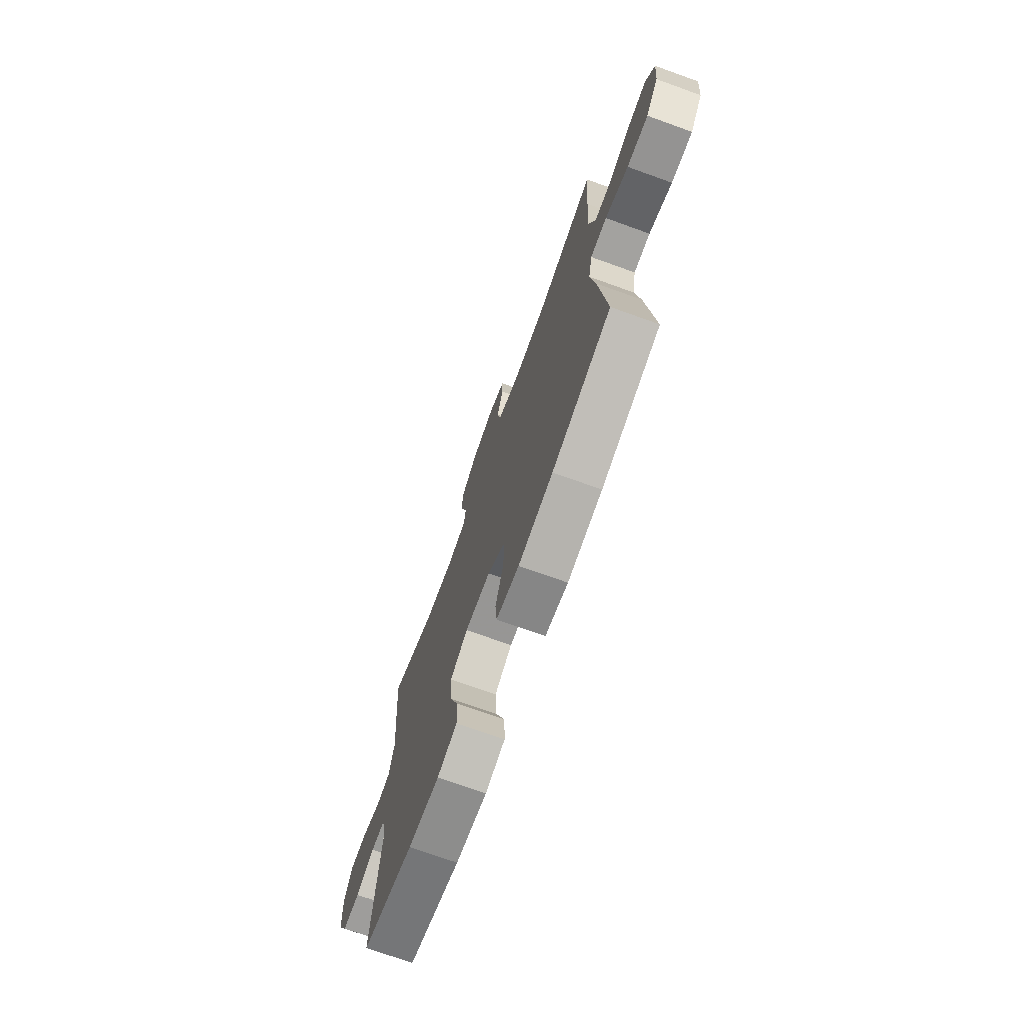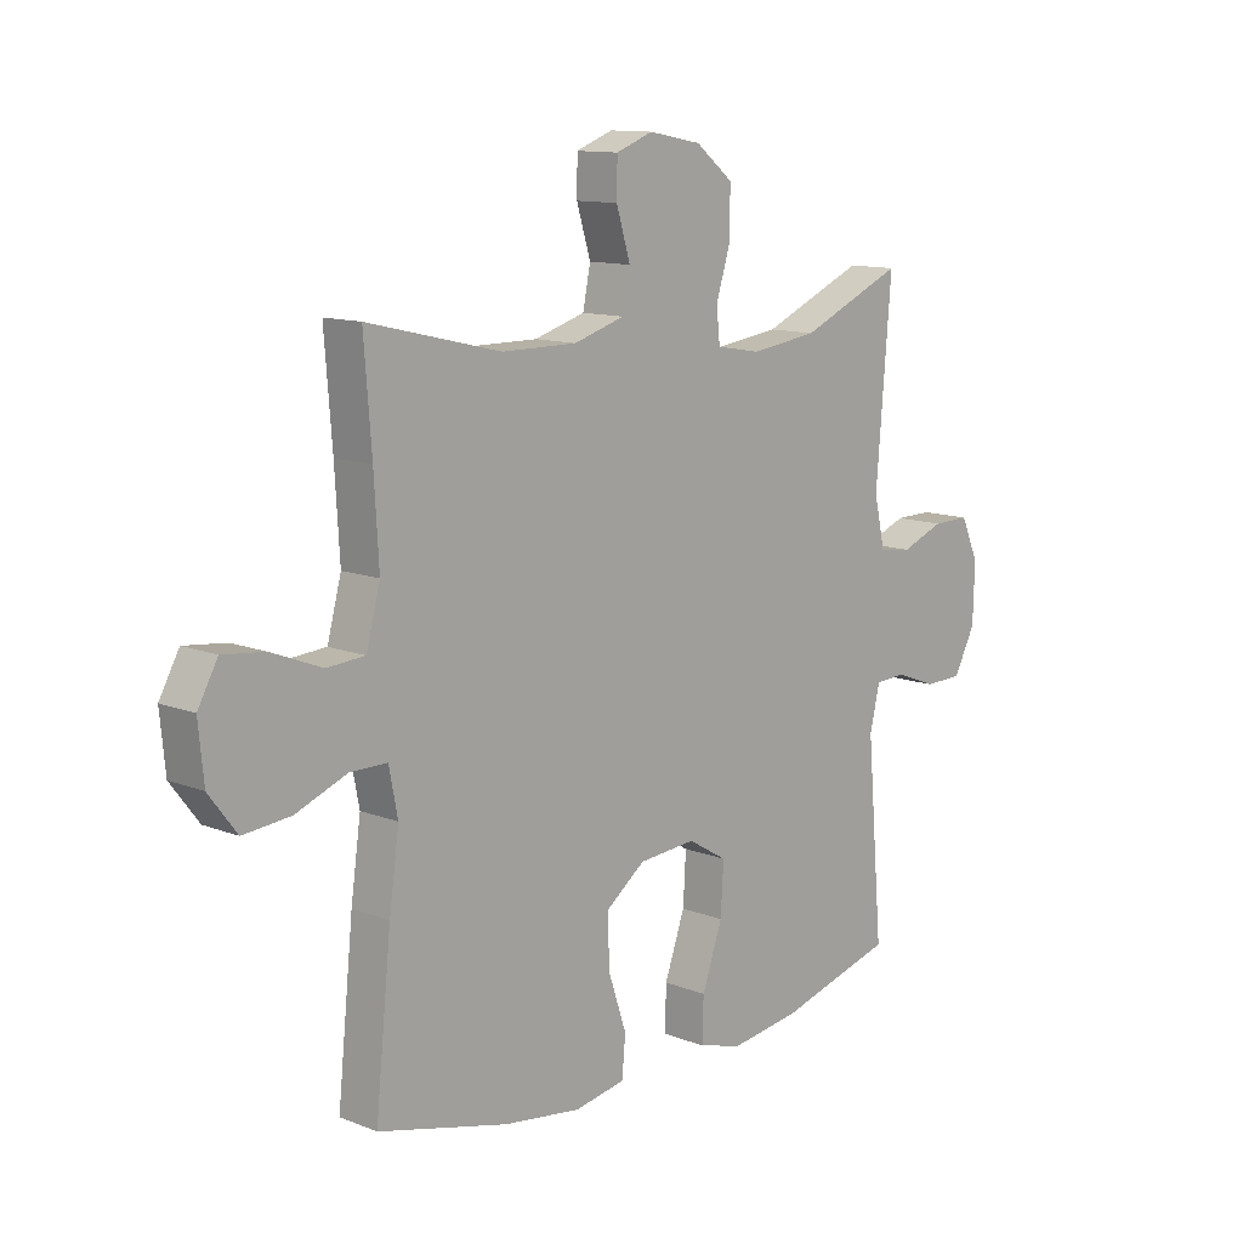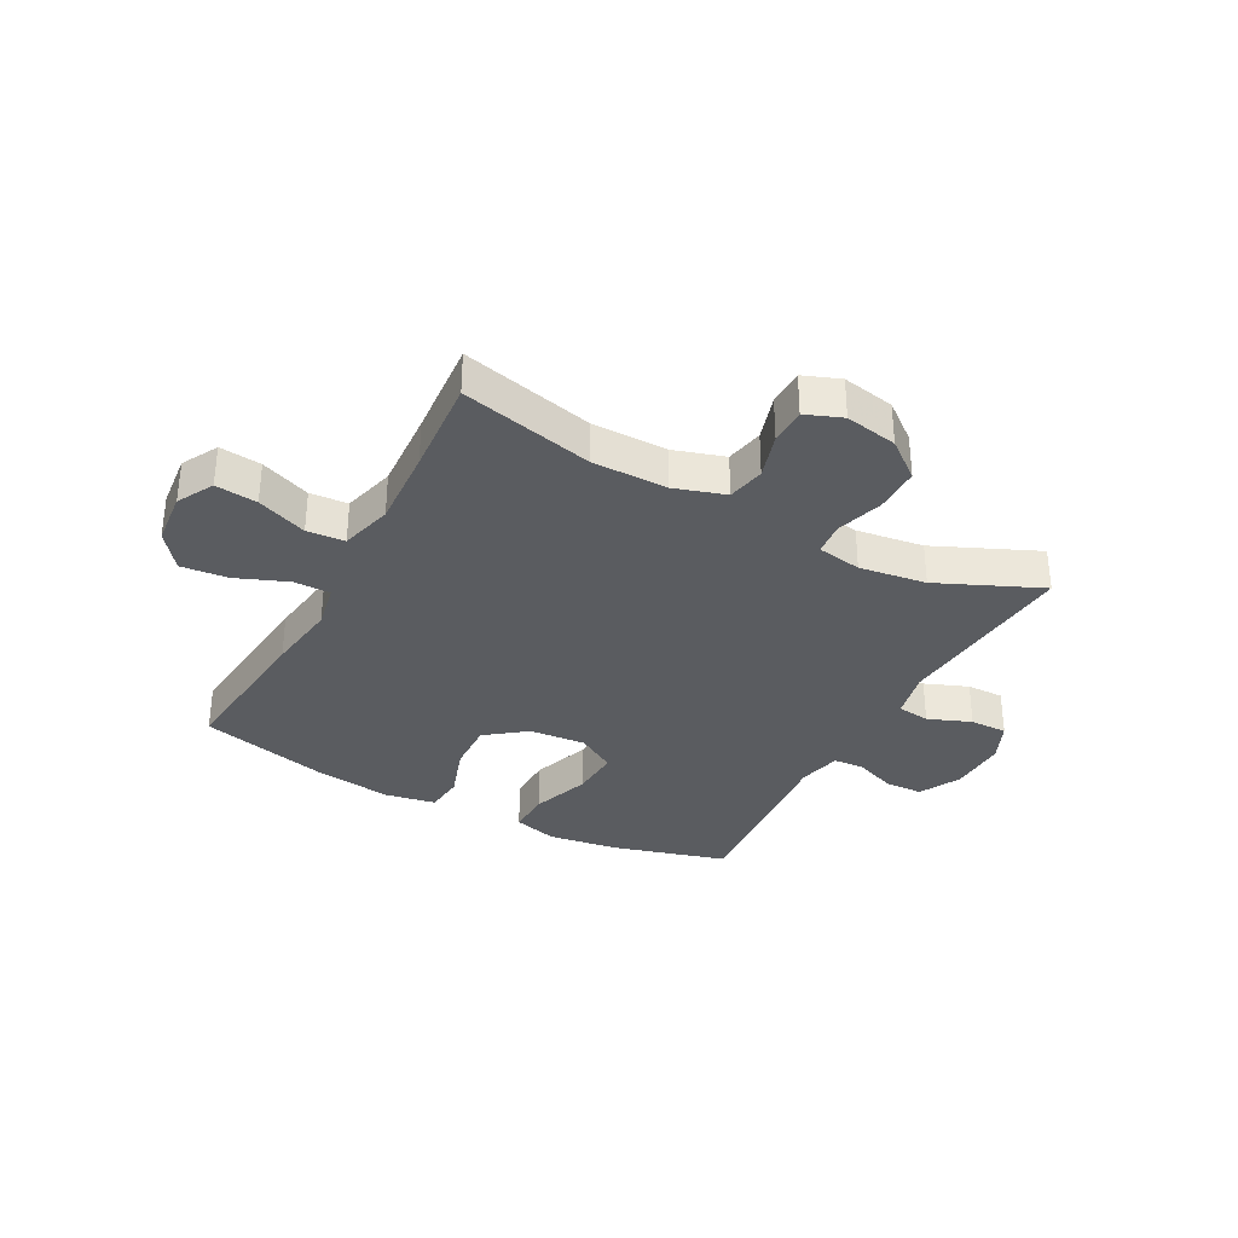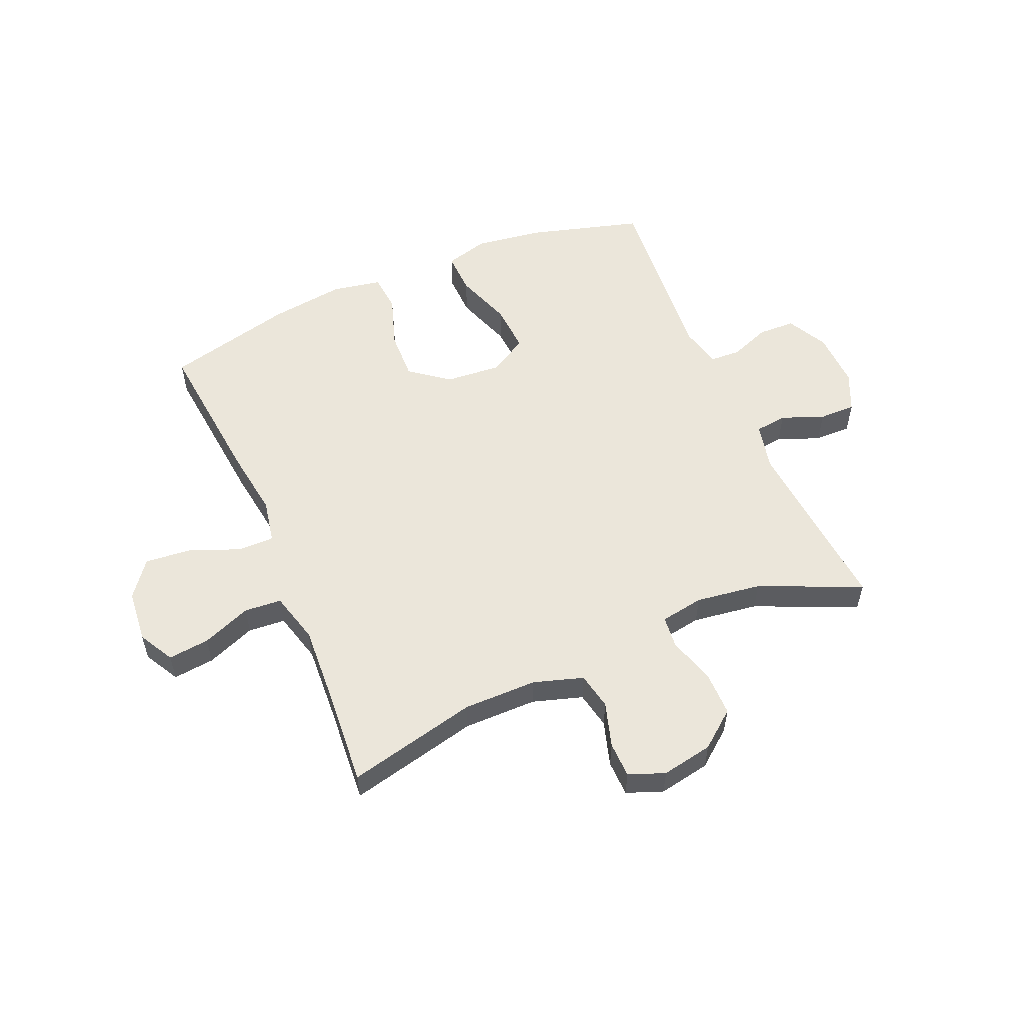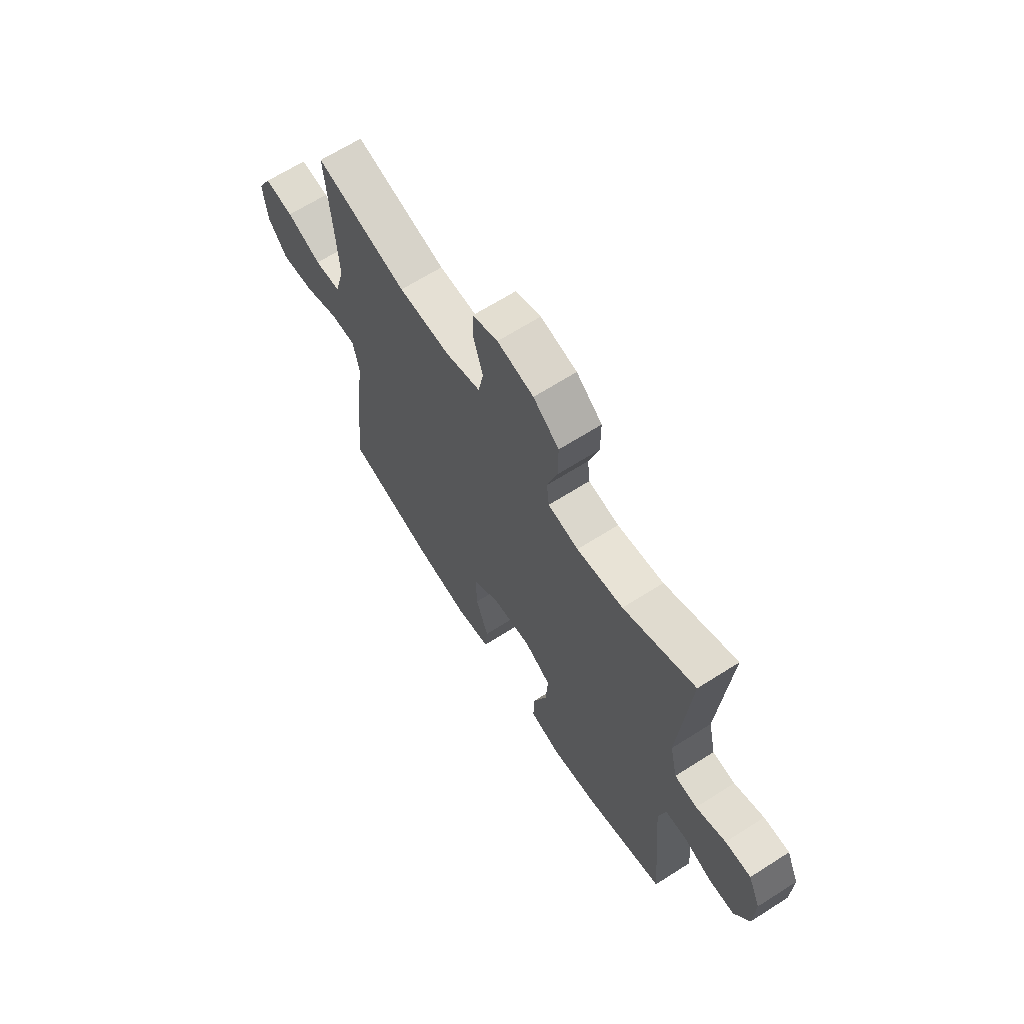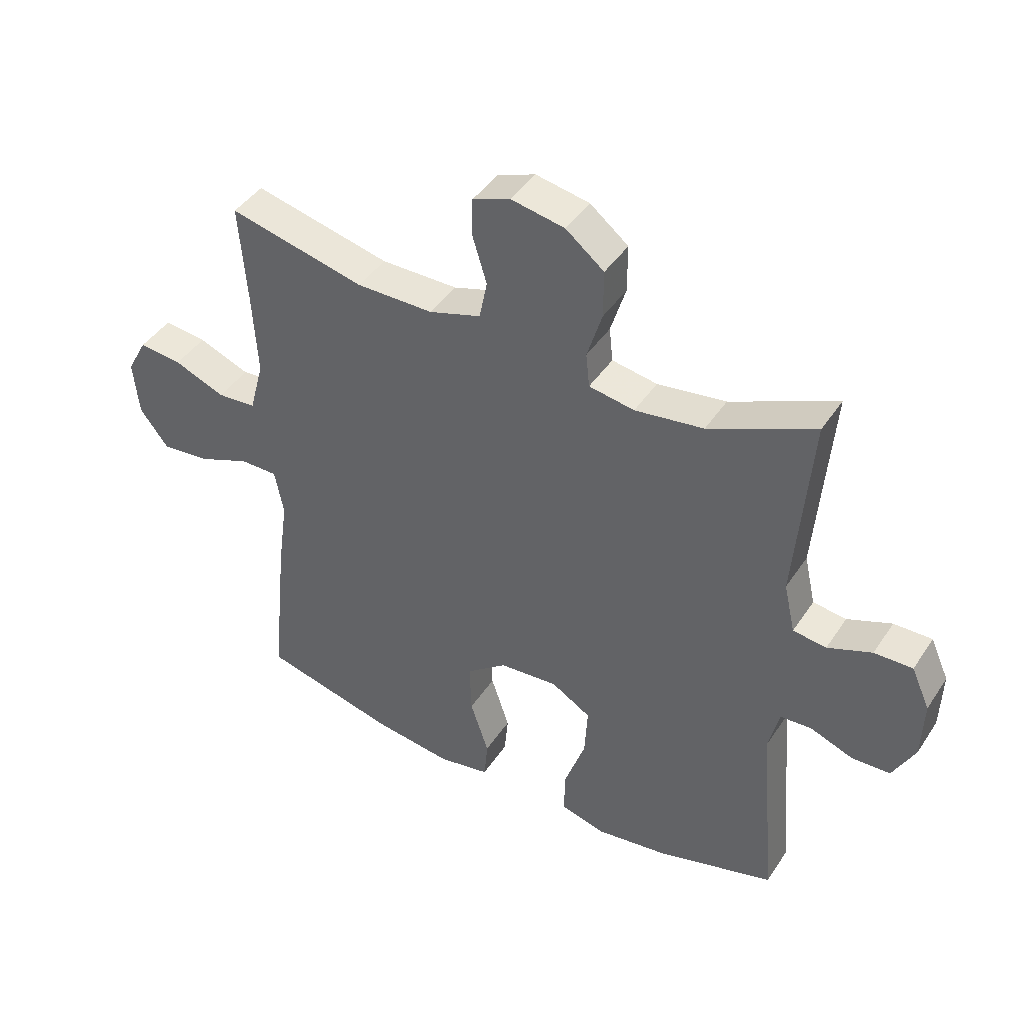
<metadata>
{"format":"obj","ext":"obj","renderer":"f3d","projection":"perspective","resolution":1024,"background":"white","views":[{"elev":-72.4,"azim":-109.8,"up":"+Z"},{"elev":11.9,"azim":-46.9,"up":"+Z"},{"elev":-33.8,"azim":-28.2,"up":"+Y"},{"elev":54.9,"azim":-23.2,"up":"+Y"},{"elev":65.8,"azim":57.4,"up":"+Z"},{"elev":43.0,"azim":31.0,"up":"+Z"}]}
</metadata>
<code>
v 0.5 0.07 -0.5
v 0.302 0.07 -0.556
v 0.182 0.07 -0.573
v 0.106 0.07 -0.552
v 0.108 0.07 -0.477
v 0.143 0.07 -0.377
v 0.148 0.07 -0.291
v 0.081 0.07 -0.251
v -0.017 0.07 -0.259
v -0.085 0.07 -0.311
v -0.082 0.07 -0.398
v -0.051 0.07 -0.491
v -0.057 0.07 -0.558
v -0.144 0.07 -0.574
v -0.276 0.07 -0.556
v -0.5 0.07 -0.5
v -0.473 0.07 -0.234
v -0.456 0.07 -0.112
v -0.471 0.07 -0.035
v -0.534 0.07 -0.035
v -0.622 0.07 -0.07
v -0.703 0.07 -0.078
v -0.751 0.07 -0.015
v -0.76 0.07 0.078
v -0.726 0.07 0.14
v -0.654 0.07 0.132
v -0.568 0.07 0.098
v -0.503 0.07 0.103
v -0.479 0.07 0.193
v -0.487 0.07 0.331
v -0.5 0.07 0.5
v -0.272 0.07 0.446
v -0.143 0.07 0.446
v -0.056 0.07 0.473
v -0.043 0.07 0.538
v -0.067 0.07 0.617
v -0.066 0.07 0.68
v -0.003 0.07 0.704
v 0.087 0.07 0.687
v 0.151 0.07 0.636
v 0.151 0.07 0.557
v 0.126 0.07 0.476
v 0.132 0.07 0.419
v 0.208 0.07 0.406
v 0.323 0.07 0.422
v 0.5 0.07 0.5
v 0.474 0.07 0.18
v 0.493 0.07 0.096
v 0.549 0.07 0.089
v 0.623 0.07 0.118
v 0.687 0.07 0.119
v 0.718 0.07 0.05
v 0.715 0.07 -0.05
v 0.678 0.07 -0.121
v 0.613 0.07 -0.123
v 0.542 0.07 -0.096
v 0.489 0.07 -0.099
v 0.472 0.07 -0.173
v 0.5 0 -0.5
v 0.302 0 -0.556
v 0.182 0 -0.573
v 0.106 0 -0.552
v 0.108 0 -0.477
v 0.143 0 -0.377
v 0.148 0 -0.291
v 0.081 0 -0.251
v -0.017 0 -0.259
v -0.085 0 -0.311
v -0.082 0 -0.398
v -0.051 0 -0.491
v -0.057 0 -0.558
v -0.144 0 -0.574
v -0.276 0 -0.556
v -0.5 0 -0.5
v -0.473 0 -0.234
v -0.456 0 -0.112
v -0.471 0 -0.035
v -0.534 0 -0.035
v -0.622 0 -0.07
v -0.703 0 -0.078
v -0.751 0 -0.015
v -0.76 0 0.078
v -0.726 0 0.14
v -0.654 0 0.132
v -0.568 0 0.098
v -0.503 0 0.103
v -0.479 0 0.193
v -0.487 0 0.331
v -0.5 0 0.5
v -0.272 0 0.446
v -0.143 0 0.446
v -0.056 0 0.473
v -0.043 0 0.538
v -0.067 0 0.617
v -0.066 0 0.68
v -0.003 0 0.704
v 0.087 0 0.687
v 0.151 0 0.636
v 0.151 0 0.557
v 0.126 0 0.476
v 0.132 0 0.419
v 0.208 0 0.406
v 0.323 0 0.422
v 0.5 0 0.5
v 0.474 0 0.18
v 0.493 0 0.096
v 0.549 0 0.089
v 0.623 0 0.118
v 0.687 0 0.119
v 0.718 0 0.05
v 0.715 0 -0.05
v 0.678 0 -0.121
v 0.613 0 -0.123
v 0.542 0 -0.096
v 0.489 0 -0.099
v 0.472 0 -0.173
f 53 54 55 56
f 53 56 57
f 52 53 57
f 49 50 51 52
f 48 49 52 57
f 47 48 57 58
f 45 46 47
f 44 45 47 58
f 39 40 41 42
f 39 42 43
f 38 39 43
f 35 36 37 38
f 34 35 38 43
f 33 34 43
f 32 33 43 44
f 30 31 32
f 29 30 32 44
f 24 25 26 27
f 24 27 28
f 23 24 28
f 20 21 22 23
f 19 20 23 28
f 15 16 17 18
f 15 18 19
f 11 12 13 14
f 10 11 14 15
f 3 4 5 6
f 3 6 7
f 2 3 7
f 1 2 7
f 58 1 7 8
f 10 15 19 28
f 9 10 28 29
f 29 44 58
f 8 9 29 58
f 114 113 112 111
f 115 114 111
f 115 111 110
f 110 109 108 107
f 115 110 107 106
f 116 115 106 105
f 105 104 103
f 116 105 103 102
f 100 99 98 97
f 101 100 97
f 101 97 96
f 96 95 94 93
f 101 96 93 92
f 101 92 91
f 102 101 91 90
f 90 89 88
f 102 90 88 87
f 85 84 83 82
f 86 85 82
f 86 82 81
f 81 80 79 78
f 86 81 78 77
f 76 75 74 73
f 77 76 73
f 72 71 70 69
f 73 72 69 68
f 64 63 62 61
f 65 64 61
f 65 61 60
f 65 60 59
f 66 65 59 116
f 86 77 73 68
f 87 86 68 67
f 116 102 87
f 116 87 67 66
f 1 59 60 2
f 2 60 61 3
f 3 61 62 4
f 4 62 63 5
f 5 63 64 6
f 6 64 65 7
f 7 65 66 8
f 8 66 67 9
f 9 67 68 10
f 10 68 69 11
f 11 69 70 12
f 12 70 71 13
f 13 71 72 14
f 14 72 73 15
f 15 73 74 16
f 16 74 75 17
f 17 75 76 18
f 18 76 77 19
f 19 77 78 20
f 20 78 79 21
f 21 79 80 22
f 22 80 81 23
f 23 81 82 24
f 24 82 83 25
f 25 83 84 26
f 26 84 85 27
f 27 85 86 28
f 28 86 87 29
f 29 87 88 30
f 30 88 89 31
f 31 89 90 32
f 32 90 91 33
f 33 91 92 34
f 34 92 93 35
f 35 93 94 36
f 36 94 95 37
f 37 95 96 38
f 38 96 97 39
f 39 97 98 40
f 40 98 99 41
f 41 99 100 42
f 42 100 101 43
f 43 101 102 44
f 44 102 103 45
f 45 103 104 46
f 46 104 105 47
f 47 105 106 48
f 48 106 107 49
f 49 107 108 50
f 50 108 109 51
f 51 109 110 52
f 52 110 111 53
f 53 111 112 54
f 54 112 113 55
f 55 113 114 56
f 56 114 115 57
f 57 115 116 58
f 58 116 59 1

</code>
